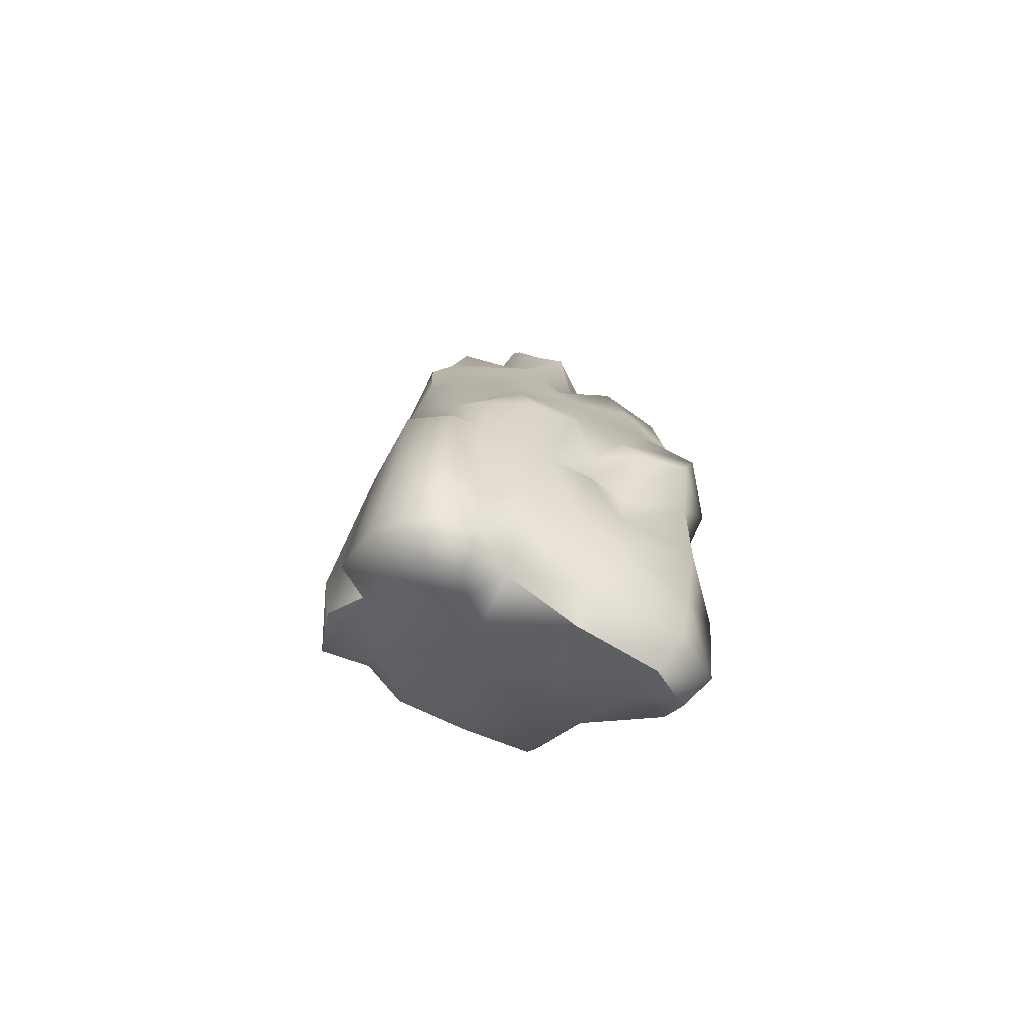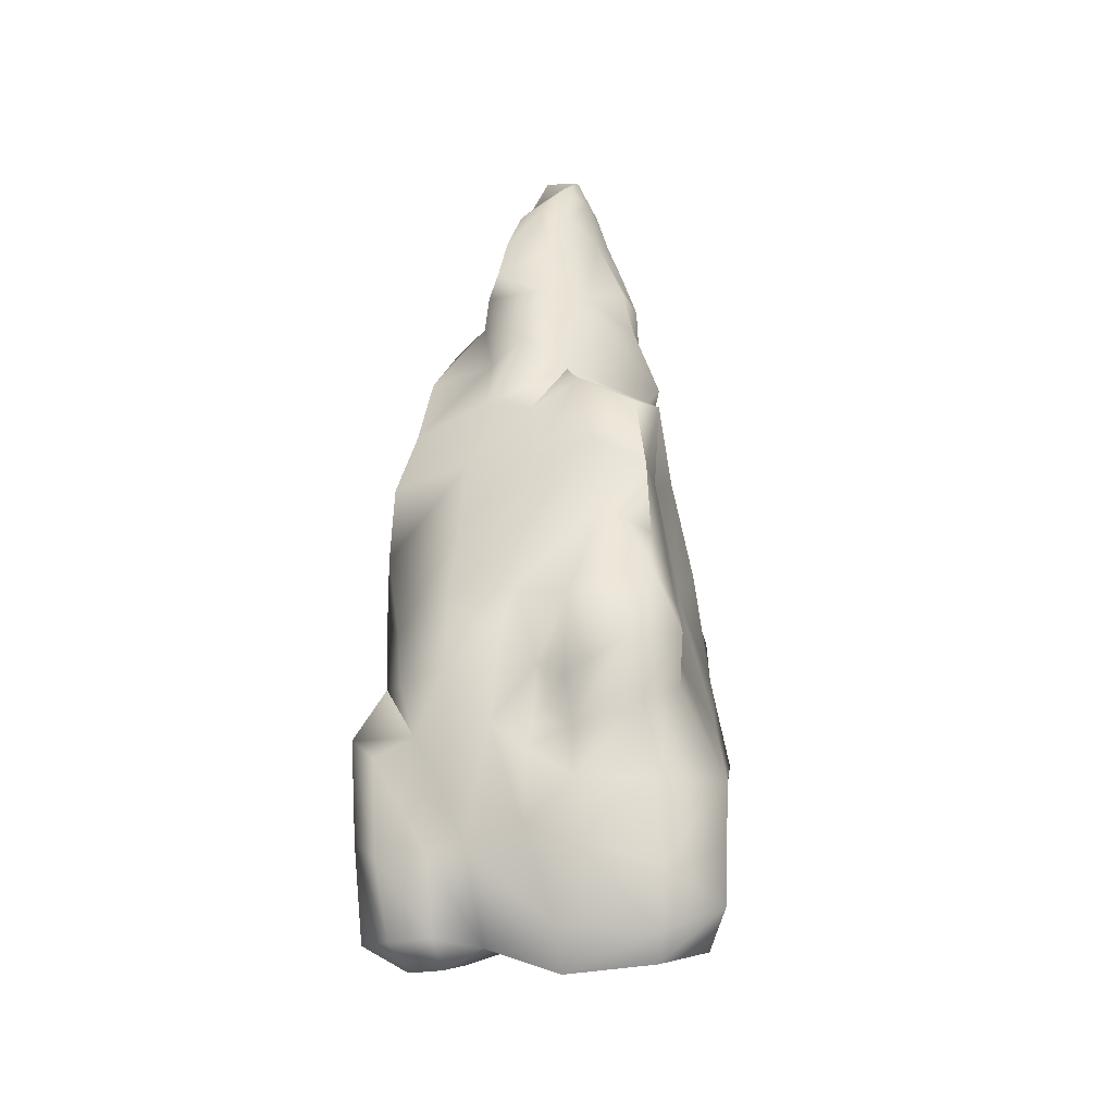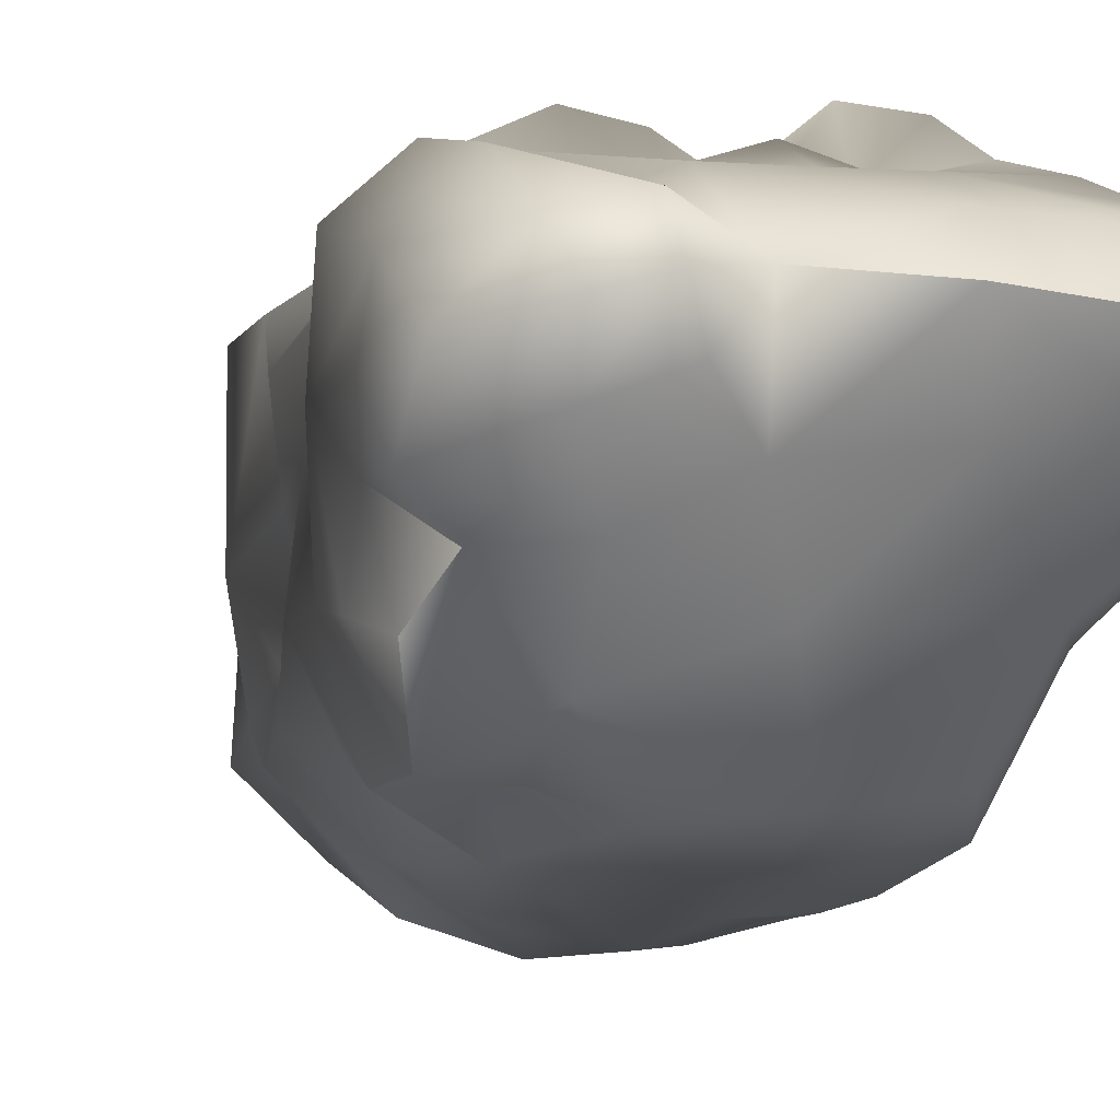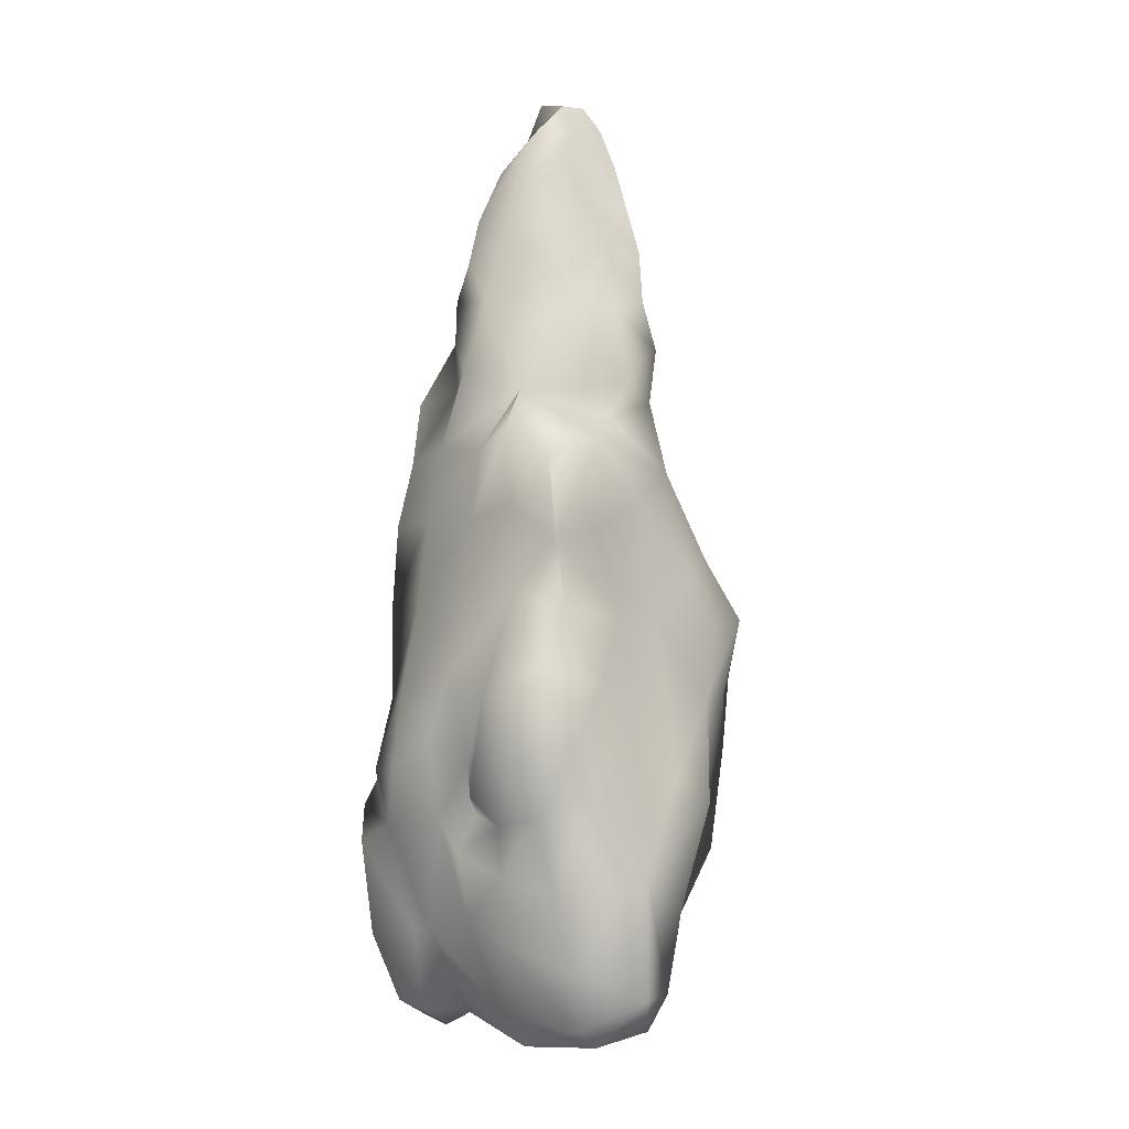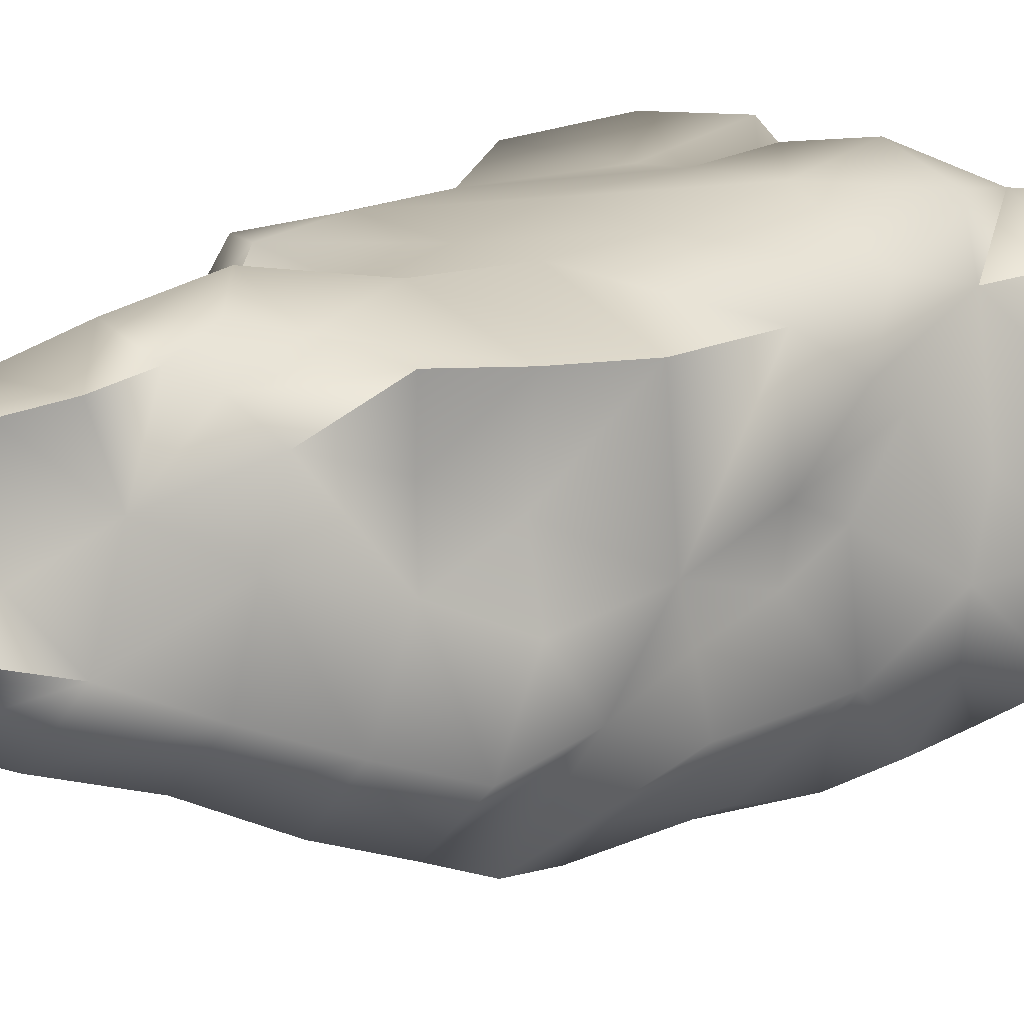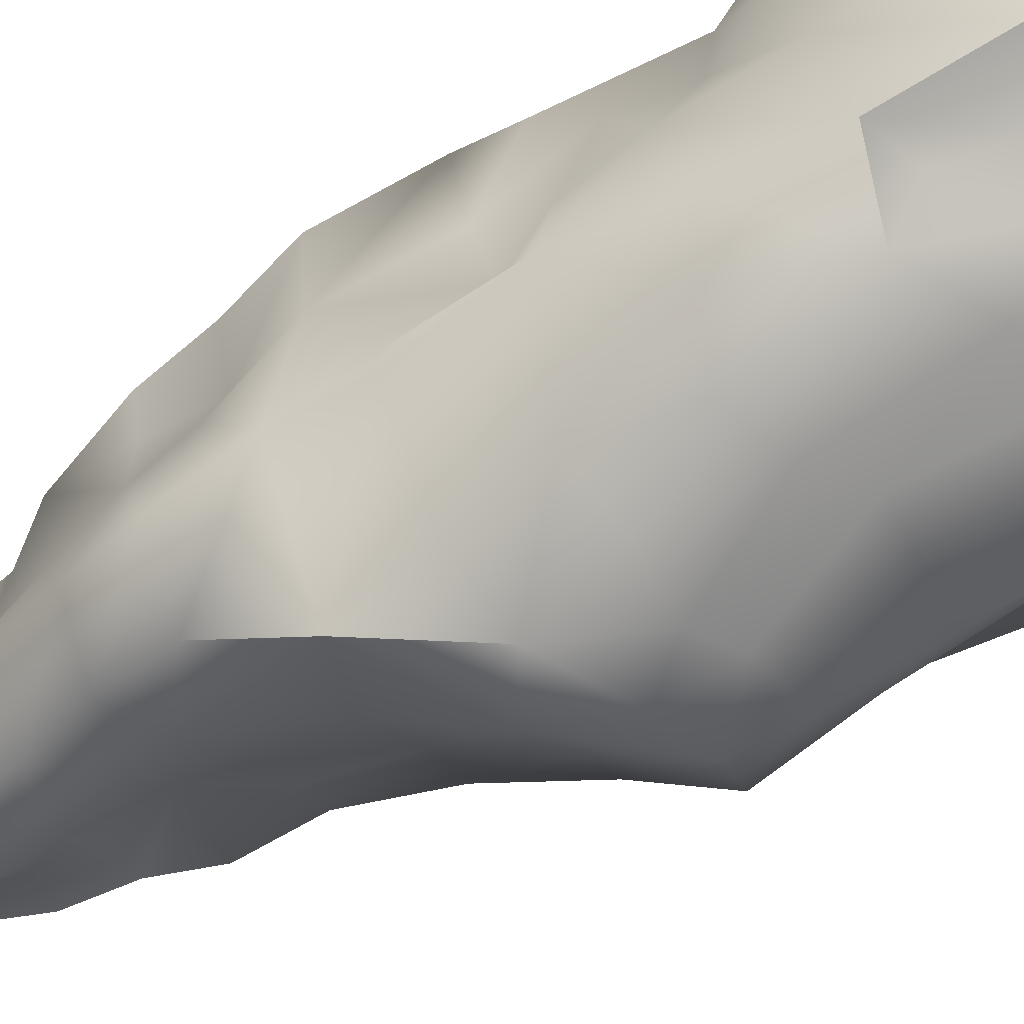
<metadata>
{"format":"obj","ext":"obj","renderer":"f3d","projection":"perspective","resolution":1024,"background":"white","views":[{"elev":-70.6,"azim":154.3,"up":"+Z"},{"elev":-30.1,"azim":-166.2,"up":"+Z"},{"elev":-2.6,"azim":164.1,"up":"+Y"},{"elev":-5.3,"azim":-135.9,"up":"+Z"},{"elev":10.6,"azim":45.7,"up":"+Y"},{"elev":-62.4,"azim":118.1,"up":"+Y"}]}
</metadata>
<code>
o Group17913
g Group17913
v -0.1555 -0.1677 1.805
v -0.2566 -0.1531 1.833
v -0.2541 -0.03959 1.818
v -0.115 -0.0588 1.854
v -0.08211 -0.237 1.684
v -0.1921 -0.2346 1.709
v -0.3031 -0.2038 1.739
v -0.1884 -0.3203 1.487
v -0.2655 -0.3301 1.55
v -0.3443 -0.2436 1.59
v -0.277 -0.3198 1.367
v -0.4035 -0.2465 1.417
v -0.3105 -0.3436 1.209
v -0.4598 -0.2551 1.234
v -0.1973 -0.4233 1.379
v -0.2165 -0.4814 1.237
v -0.2903 -0.3637 1.049
v -0.4642 -0.2703 1.039
v -0.1642 -0.522 1.064
v -0.1092 -0.5721 0.8713
v -0.2563 -0.3744 0.8271
v -0.4938 -0.3138 0.8496
v -0.3588 -0.402 0.6088
v -0.5055 -0.2622 0.6347
v -0.04518 -0.6247 0.6892
v -0.2078 -0.5222 0.6306
v -0.1392 -0.669 0.3643
v -0.3644 -0.4681 0.3259
v -0.5602 -0.2999 0.3536
v 0.02677 -0.7061 0.4741
v 0.1036 -0.8129 0.283
v -0.04323 -0.8767 -0.03323
v -0.2331 -0.8028 0.07502
v -0.4165 -0.6482 0.04486
v -0.5795 -0.5045 0.03273
v -0.4672 -0.8041 -0.2237
v -0.642 -0.6346 -0.1968
v -0.296 -0.8498 -0.1675
v -0.1624 -0.8529 -0.2964
v -0.2946 -0.7977 -0.3659
v 0.005116 -0.7857 -0.6065
v -0.1484 -0.7308 -0.7128
v -0.4542 -0.7527 -0.6968
v -0.4557 -0.7885 -0.4115
v 0.1409 -0.7388 0.02427
v 0.2036 -0.7495 -0.2455
v 0.03291 -0.8219 -0.2965
v 0.181 -0.7786 -0.5342
v 0.3187 -0.6221 -0.397
v 0.3488 -0.6878 -0.6
v 0.4032 -0.5416 0.02693
v 0.4568 -0.4908 -0.3243
v 0.3747 -0.4732 0.2812
v 0.1727 -0.7158 0.5481
v 0.3547 -0.5429 0.5392
v 0.1146 -0.6428 0.7746
v 0.005907 -0.5417 0.9972
v -0.05157 -0.4641 1.272
v 0.1826 -0.3811 1.004
v 0.2748 -0.4696 0.7693
v 0.08507 -0.2862 1.231
v 0.05143 -0.01924 1.119
v 0.1629 -0.1332 0.912
v 0.278 -0.1994 0.6479
v 0.3627 -0.2928 0.4234
v 0.3709 -0.3693 0.04009
v 0.3568 -0.2958 -0.2076
v 0.4434 -0.2112 0.161
v 0.4148 -0.1122 -0.1722
v 0.4749 0.1061 -0.3288
v 0.4386 0.02844 -0.4729
v 0.4069 -0.1813 -0.346
v 0.4389 0.222 -0.1367
v 0.436 0.1977 0.1894
v 0.3042 -0.07658 0.4105
v 0.3517 0.1975 0.4272
v 0.2687 0.0149 0.6458
v 0.2911 0.2114 0.6612
v 0.2213 0.08797 0.8949
v -0.02808 -0.1314 1.324
v 0.04637 -0.2383 1.418
v 0.02048 -0.1433 1.605
v -0.05428 -0.05855 1.544
v -0.03186 -0.09489 1.745
v -0.09607 -0.004847 1.704
v -0.2197 0.06294 1.709
v -0.1358 0.1473 1.532
v -0.03382 0.08393 1.565
v 0.001947 0.1699 1.363
v 0.03229 0.1942 1.192
v 0.09069 0.1749 0.929
v 0.05807 0.2325 1.039
v 0.03489 0.2494 0.6873
v 0.03785 0.3267 0.4569
v 0.09814 0.3401 0.1716
v 0.1154 0.3716 -0.1259
v 0.3666 0.2845 -0.5089
v 0.4155 0.2424 -0.7058
v 0.1286 0.4418 -0.4686
v -0.1199 0.3604 0.7267
v 0.002422 0.2918 0.857
v -0.264 0.2067 0.6537
v -0.1368 0.2949 0.4254
v -0.1681 0.2889 0.9984
v -0.4128 0.1068 0.9215
v -0.1849 0.2128 1.258
v -0.2454 0.1069 1.516
v -0.2982 -0.05406 1.692
v -0.3383 -0.04443 1.461
v -0.3057 0.007462 1.142
v -0.4392 -0.0704 1.2
v -0.4826 -0.07412 0.9878
v -0.5431 -0.1675 0.7841
v -0.5824 -0.06827 0.6797
v -0.5179 -0.002722 0.5483
v -0.3437 0.3611 0.4875
v -0.6209 0.1609 0.441
v -0.1523 0.3486 0.1546
v -0.169 0.4116 -0.1307
v -0.1201 0.4494 -0.4575
v -0.408 0.3915 0.1806
v -0.447 0.4081 -0.1311
v -0.3147 0.4405 -0.5039
v -0.1903 0.3932 -0.7455
v -0.0774 0.4882 -0.6752
v -0.01751 0.3831 -0.9553
v 0.1067 0.5054 -0.7727
v 0.2519 0.3989 -0.9873
v 0.3082 0.4161 -0.7788
v -0.5631 0.3496 0.3554
v -0.5915 0.1368 0.1074
v -0.6022 0.3587 0.05883
v -0.5603 0.01871 0.1447
v -0.6163 -0.1721 -0.2316
v -0.617 0.04561 -0.202
v -0.6423 0.01309 -0.6015
v -0.6728 0.1907 -0.4667
v -0.6796 0.2336 -0.8202
v -0.7143 0.3403 -0.657
v -0.5652 0.4189 -0.9499
v -0.5373 0.517 -0.7395
v -0.3164 0.3627 -0.985
v -0.3232 0.5145 -0.8696
v -0.1633 0.3272 -0.9421
v -0.6264 0.4701 -0.4255
v -0.6038 0.3049 -0.208
v -0.0462 -0.3547 1.47
v -0.6178 -0.07931 0.2338
v -0.6517 -0.3152 -0.06033
v -0.1612 -0.696 -1.071
v -0.467 -0.6603 -1.088
v 0.02585 -0.6937 -1.043
v 0.2538 -0.6965 -0.914
v 0.4275 -0.5156 -0.6554
v 0.4544 -0.5782 -0.9656
v 0.5062 -0.3184 -0.5921
v 0.4692 -0.1099 -0.6972
v 0.5418 0.006467 -0.9038
v 0.4019 0.4031 -1.052
v 0.5267 0.2833 -0.9178
v 0.2257 0.2816 -1.395
v 0.3953 0.349 -1.412
v 0.07809 0.338 -1.378
v -0.1327 0.3434 -1.327
v -0.158 0.419 -1.083
v -0.316 0.3476 -1.171
v -0.3136 0.3323 -1.405
v -0.6011 0.3584 -1.215
v -0.8153 0.1085 -1.143
v -0.7433 -0.1446 -0.8083
v -0.6926 -0.3765 -0.5024
v -0.7654 -0.2994 -0.9023
v -0.7331 -0.1735 -1.287
v -0.6001 -0.4639 -0.9053
v -0.5679 -0.3614 -1.251
v -0.6021 -0.5763 -0.5006
v -0.6548 -0.4632 -0.2397
v -0.7024 -0.1275 -1.596
v -0.7859 0.07617 -1.594
v -0.4677 -0.3258 -1.488
v -0.3838 -0.5822 -1.332
v -0.1359 -0.6079 -1.314
v 0.1247 -0.632 -1.259
v 0.2944 -0.5399 -1.02
v 0.2808 -0.5714 -1.214
v 0.4703 -0.5538 -1.298
v 0.263 -0.4497 -1.401
v 0.5294 -0.3022 -0.9193
v 0.5617 -0.3241 -1.247
v 0.5512 0.02629 -1.275
v 0.539 -0.1311 -1.268
v 0.5247 0.2029 -1.288
v -0.5971 0.2789 -1.503
v -0.5876 0.2176 -1.713
v -0.2298 0.2488 -1.68
v 0.05223 0.1545 -1.698
v 0.2079 0.2589 -1.685
v 0.3784 0.2231 -1.673
v 0.5212 -0.3587 -1.414
v 0.437 -0.2337 -1.448
v 0.5594 -0.1259 -1.535
v 0.5282 0.06603 -1.62
v 0.3377 0.1017 -1.746
v 0.201 0.141 -1.76
v -0.07824 -0.3435 -1.403
v 0.2623 -0.223 -1.582
v 0.329 -0.04483 -1.656
v 0.03783 -0.1131 -1.621
v 0.1518 0.01761 -1.705
v -0.2192 0.1279 -1.804
v -0.2526 -0.09245 -1.709
v -0.5372 -0.04953 -1.702
v -0.5486 0.09041 -1.782
v -0.7069 -0.01356 -1.718
f 4 3 2 1
f 1 6 5
f 6 1 2 7
f 6 9 8 5
f 9 6 7 10
f 9 10 12 11
f 12 14 13 11
f 8 9 11
f 11 13 16 15
f 13 14 18 17
f 17 19 16 13
f 19 17 21 20
f 21 17 18 22
f 22 24 23 21
f 21 26 25 20
f 23 26 21
f 26 23 28 27
f 24 29 28 23
f 25 26 27 30
f 30 27 31
f 31 27 33 32
f 28 34 33 27
f 29 35 34 28
f 35 37 36 34
f 36 38 33 34
f 38 39 32 33
f 38 40 39
f 39 40 42 41
f 40 44 43 42
f 36 44 40
f 40 38 36
f 31 32 45
f 45 32 46
f 46 32 47
f 39 47 32
f 47 39 41 48
f 48 50 49 46
f 46 47 48
f 52 51 45 46
f 46 49 52
f 31 45 51 53
f 31 54 30
f 54 31 53 55
f 54 56 25 30
f 20 25 56 57
f 57 19 20
f 16 19 57 58
f 60 59 57 56
f 56 54 55 60
f 59 61 58 57
f 61 59 63 62
f 60 64 63 59
f 55 65 64 60
f 65 55 53
f 53 51 66
f 66 51 52 67
f 67 69 68 66
f 68 65 53
f 53 66 68
f 69 72 71 70
f 72 69 67
f 70 73 69
f 73 74 68 69
f 68 75 65
f 64 65 75
f 75 68 74 76
f 75 77 64
f 76 78 77 75
f 78 79 77
f 79 63 64 77
f 62 63 79
f 62 80 61
f 61 80 81
f 81 80 83 82
f 4 1 5 84
f 4 84 85
f 85 84 82 83
f 85 86 3 4
f 86 85 88 87
f 87 88 89
f 83 88 85
f 89 88 83 80
f 62 90 89 80
f 62 79 91
f 92 90 62
f 62 91 92
f 91 79 78 93
f 93 78 76 94
f 74 95 94 76
f 73 96 95 74
f 70 71 98 97
f 97 73 70
f 97 99 96 73
f 94 100 93
f 92 91 101
f 101 91 93
f 101 93 100
f 94 103 102 100
f 102 105 104 100
f 101 100 104
f 92 101 104
f 106 89 90
f 90 92 104 106
f 106 107 87
f 87 89 106
f 86 87 107
f 7 2 3 108
f 108 3 86
f 108 86 107 109
f 109 107 106 110
f 110 106 104 105
f 10 7 108 109
f 12 10 109
f 109 110 111
f 14 12 109 111
f 18 14 111 112
f 110 105 112
f 112 111 110
f 22 18 112 113
f 113 24 22
f 24 113 114
f 114 113 112 105
f 114 105 102 115
f 117 115 102 116
f 103 116 102
f 103 94 95 118
f 118 95 96 119
f 119 96 99 120
f 116 103 118 121
f 121 118 119 122
f 122 119 120 123
f 120 125 124 123
f 125 127 126 124
f 127 129 128 126
f 99 127 125 120
f 129 127 99 97
f 98 129 97
f 128 129 98
f 116 130 117
f 117 130 132 131
f 131 133 117
f 131 135 134 133
f 135 137 136 134
f 137 139 138 136
f 139 141 140 138
f 141 143 142 140
f 144 142 143 124
f 124 126 144
f 123 124 143 141
f 141 145 123
f 145 122 123
f 130 116 121
f 132 130 121
f 132 121 122
f 132 146 135 131
f 122 146 132
f 145 146 122
f 145 141 139
f 137 145 139
f 137 146 145
f 137 135 146
f 82 84 5
f 5 8 147
f 147 81 82 5
f 147 58 61 81
f 8 11 15
f 147 8 15
f 58 15 16
f 15 58 147
f 117 133 148
f 148 133 134 149
f 149 35 29 148
f 115 29 24 114
f 117 148 29 115
f 43 151 150 42
f 42 150 152
f 41 42 152 153
f 153 48 41
f 153 50 48
f 153 155 154 50
f 52 49 50 154
f 72 67 52 156
f 156 52 154
f 71 72 156 157
f 98 71 157 158
f 128 98 160 159
f 160 98 158
f 159 162 161 128
f 128 161 163
f 126 128 163 164
f 126 165 144
f 165 166 142 144
f 165 126 164
f 166 165 164 167
f 140 142 166 168
f 138 140 168 169
f 169 170 136 138
f 134 136 170 171
f 171 170 172
f 169 173 172 170
f 173 175 174 172
f 171 172 174 176
f 175 151 174
f 174 151 43
f 43 176 174
f 176 43 44
f 37 176 44 36
f 149 134 171 177
f 177 37 35 149
f 171 176 37 177
f 169 179 178 173
f 178 180 175 173
f 180 181 151 175
f 181 182 150 151
f 182 183 152 150
f 183 153 152
f 155 153 184
f 184 153 183 185
f 185 186 155 184
f 186 185 187
f 187 185 183
f 186 189 188 155
f 156 154 155 188
f 157 156 188
f 158 157 188
f 191 190 158
f 162 159 160 192
f 192 160 158 190
f 167 193 168 166
f 193 179 169 168
f 179 193 194
f 167 195 194 193
f 164 195 167
f 195 164 163 196
f 196 163 161 197
f 197 161 162 198
f 186 187 200 199
f 199 189 186
f 158 188 189 191
f 191 189 199 200
f 191 200 201
f 190 191 201
f 201 202 190
f 192 190 202
f 198 162 192 202
f 202 203 198
f 203 204 197 198
f 204 196 197
f 182 205 187 183
f 180 205 182 181
f 206 200 187
f 201 207 202
f 187 205 208 206
f 206 207 201 200
f 207 206 208 209
f 203 202 207
f 204 203 207 209
f 196 204 209
f 196 210 195
f 208 211 210 196
f 196 209 208
f 211 208 205 180
f 211 180 212
f 210 213 194 195
f 213 214 179 194
f 214 178 179
f 212 180 178
f 178 214 212
f 213 212 214
f 210 211 212 213

</code>
